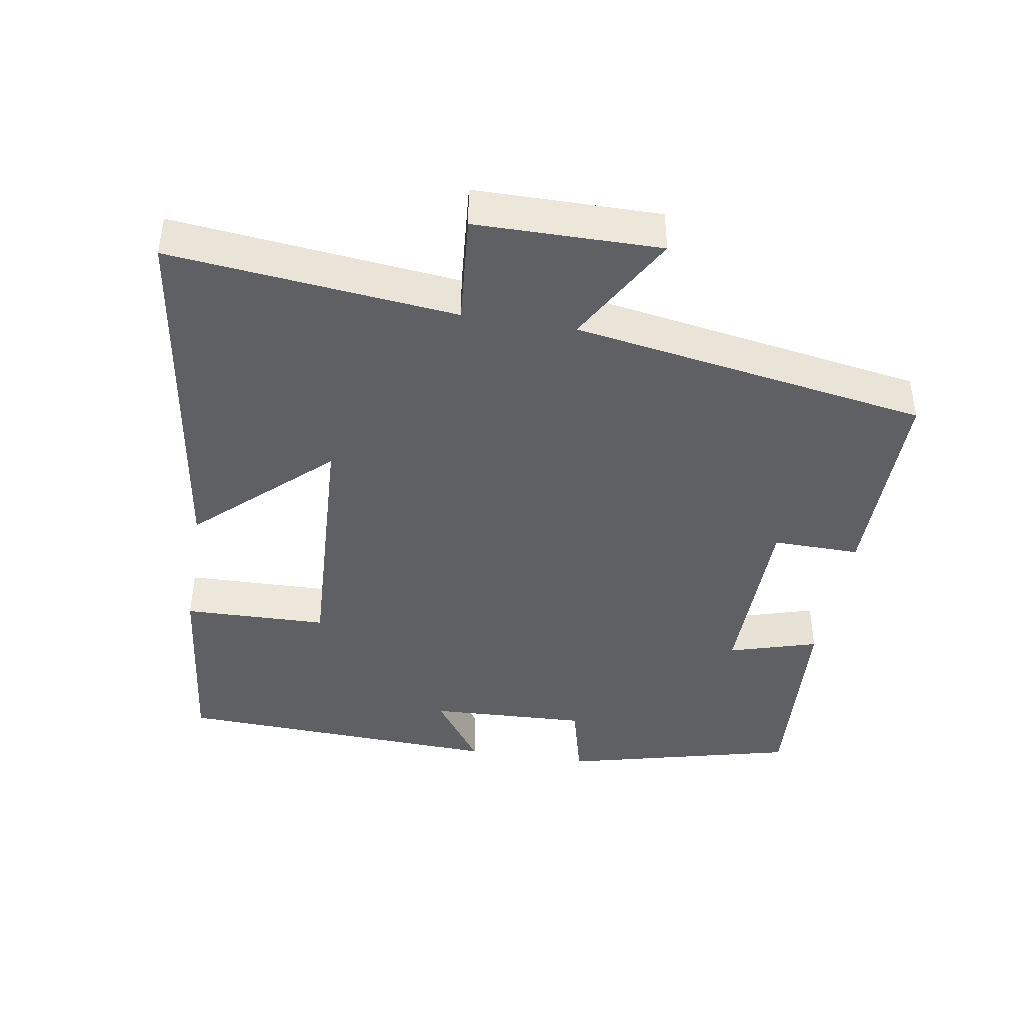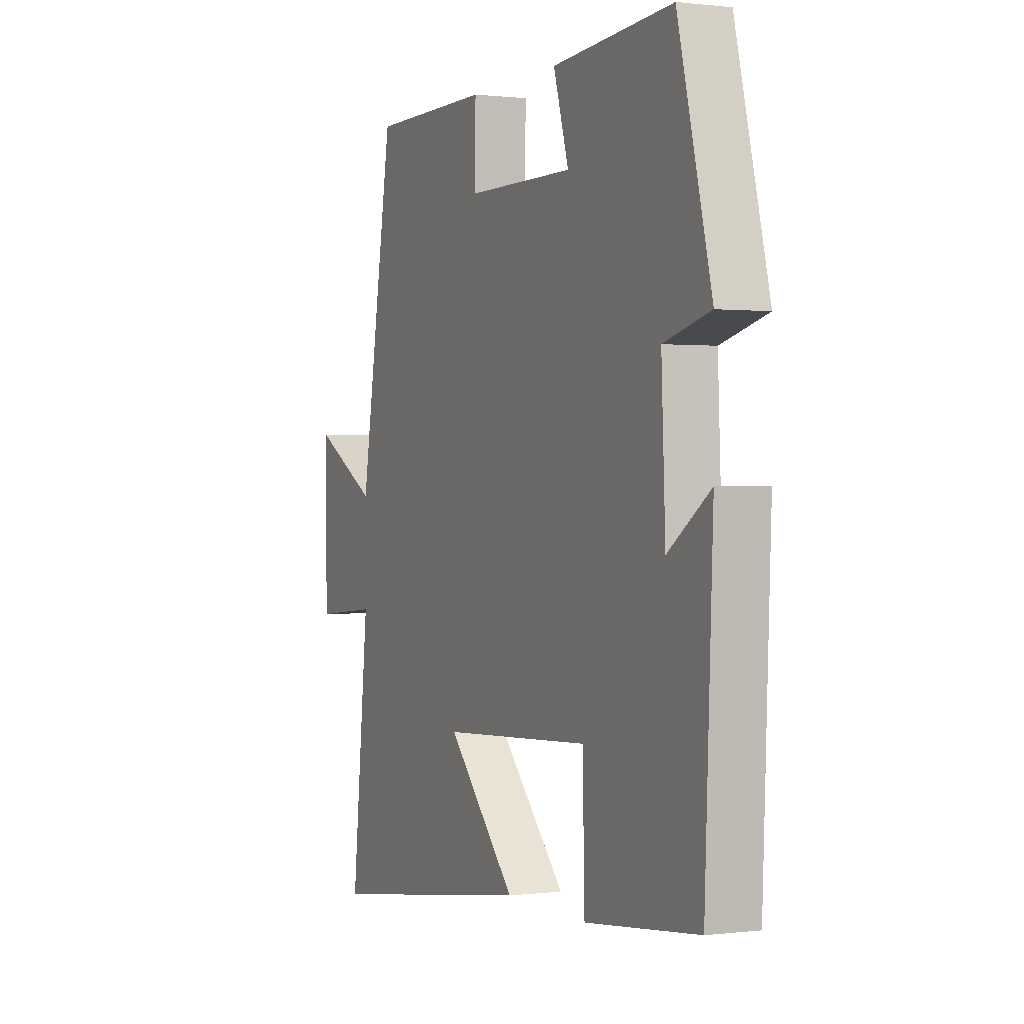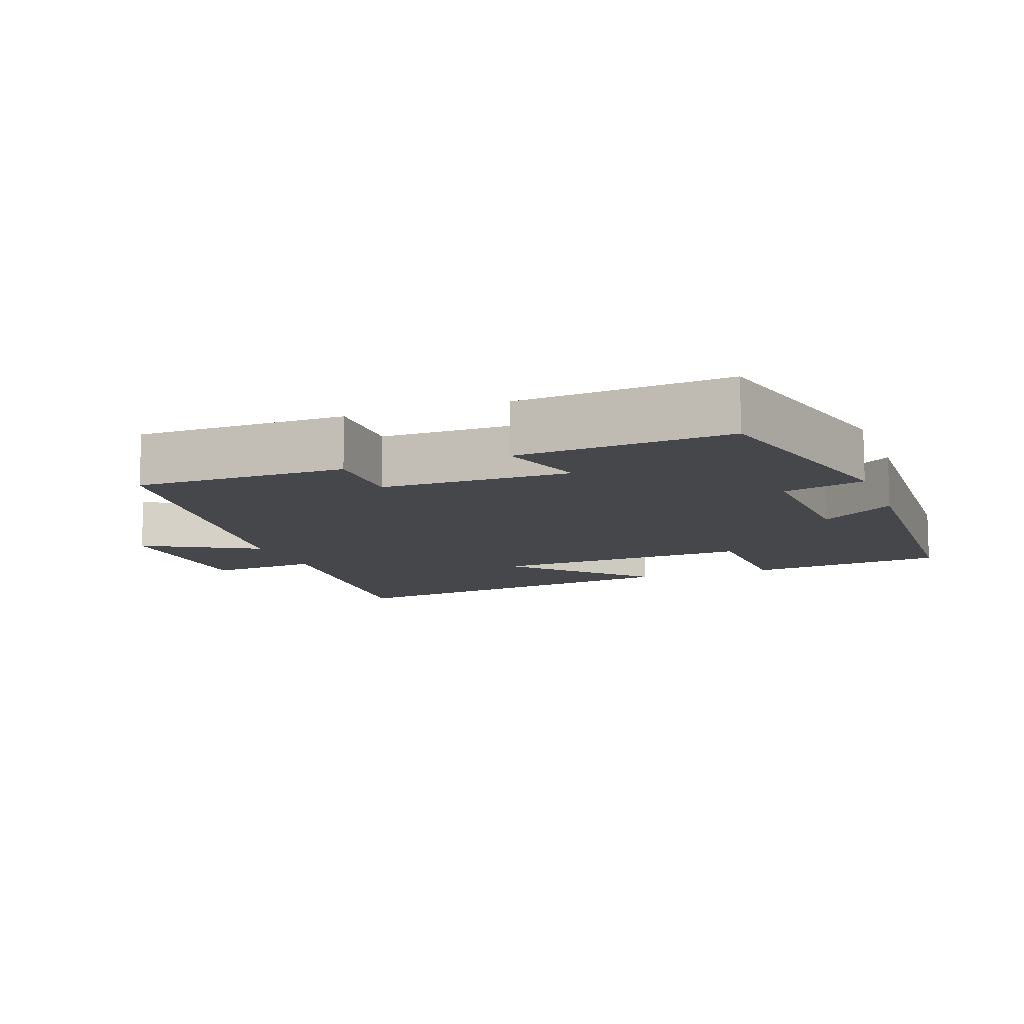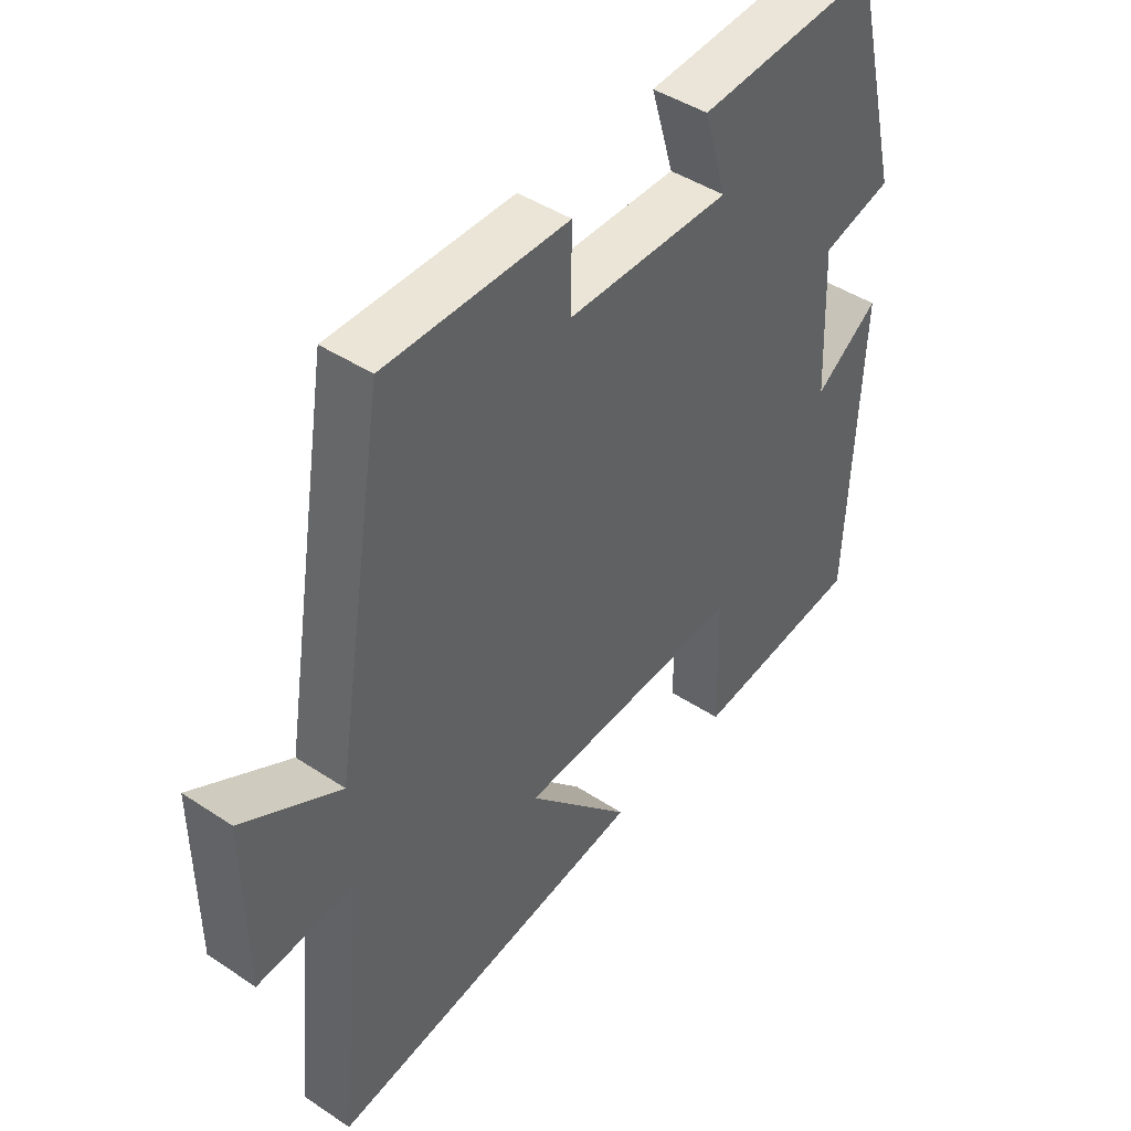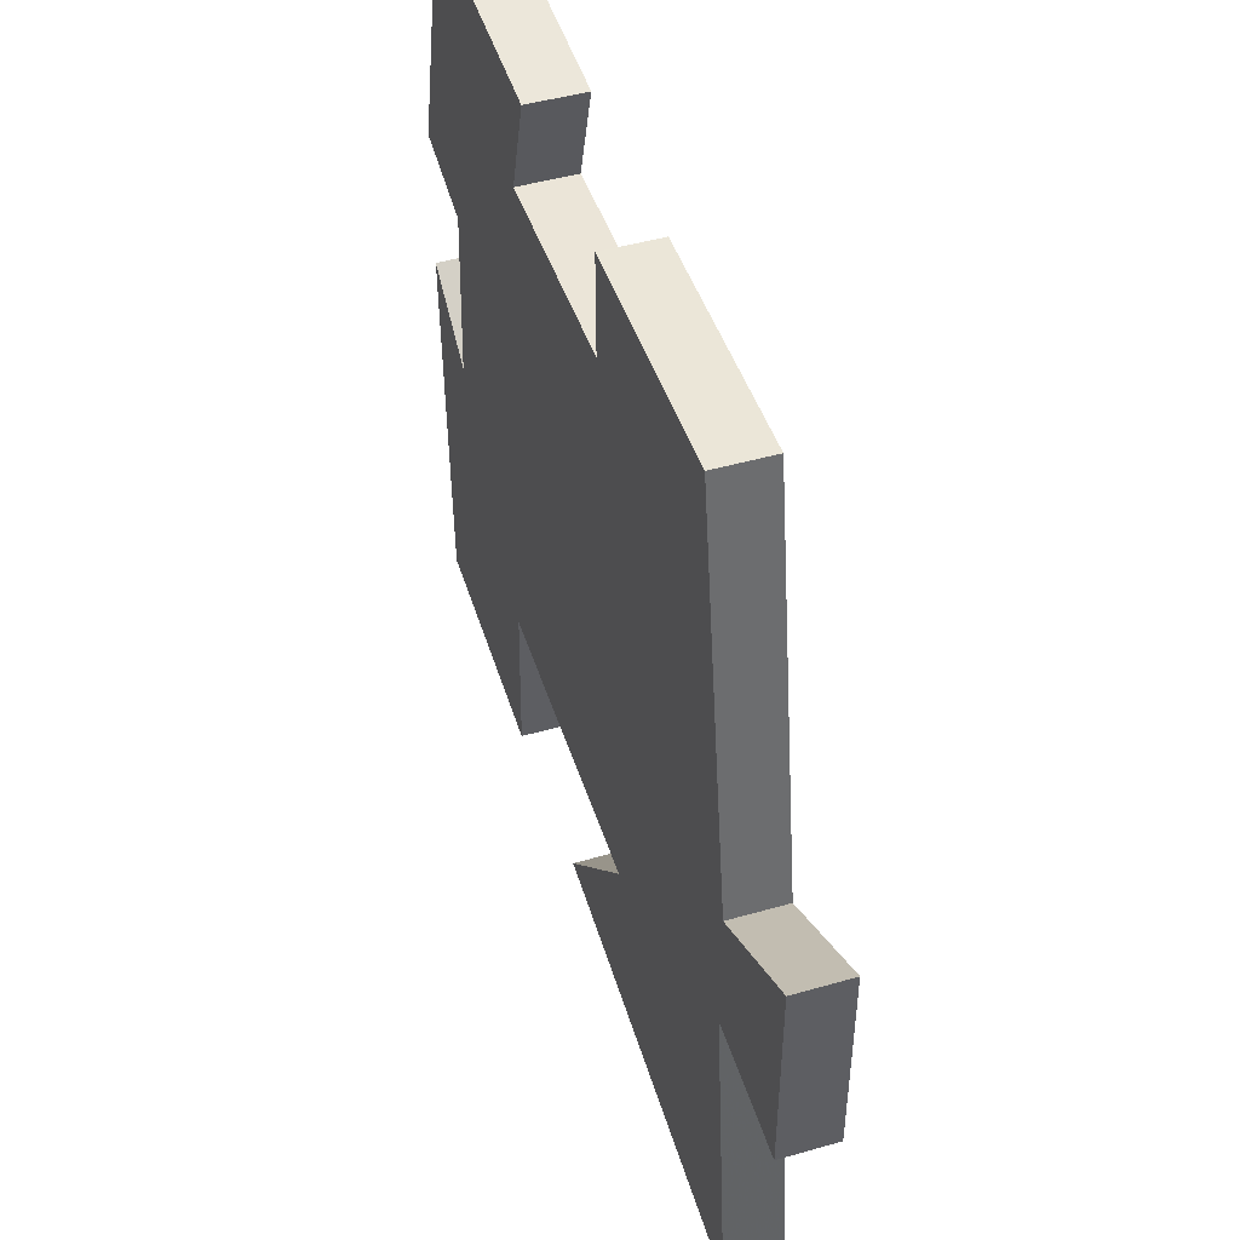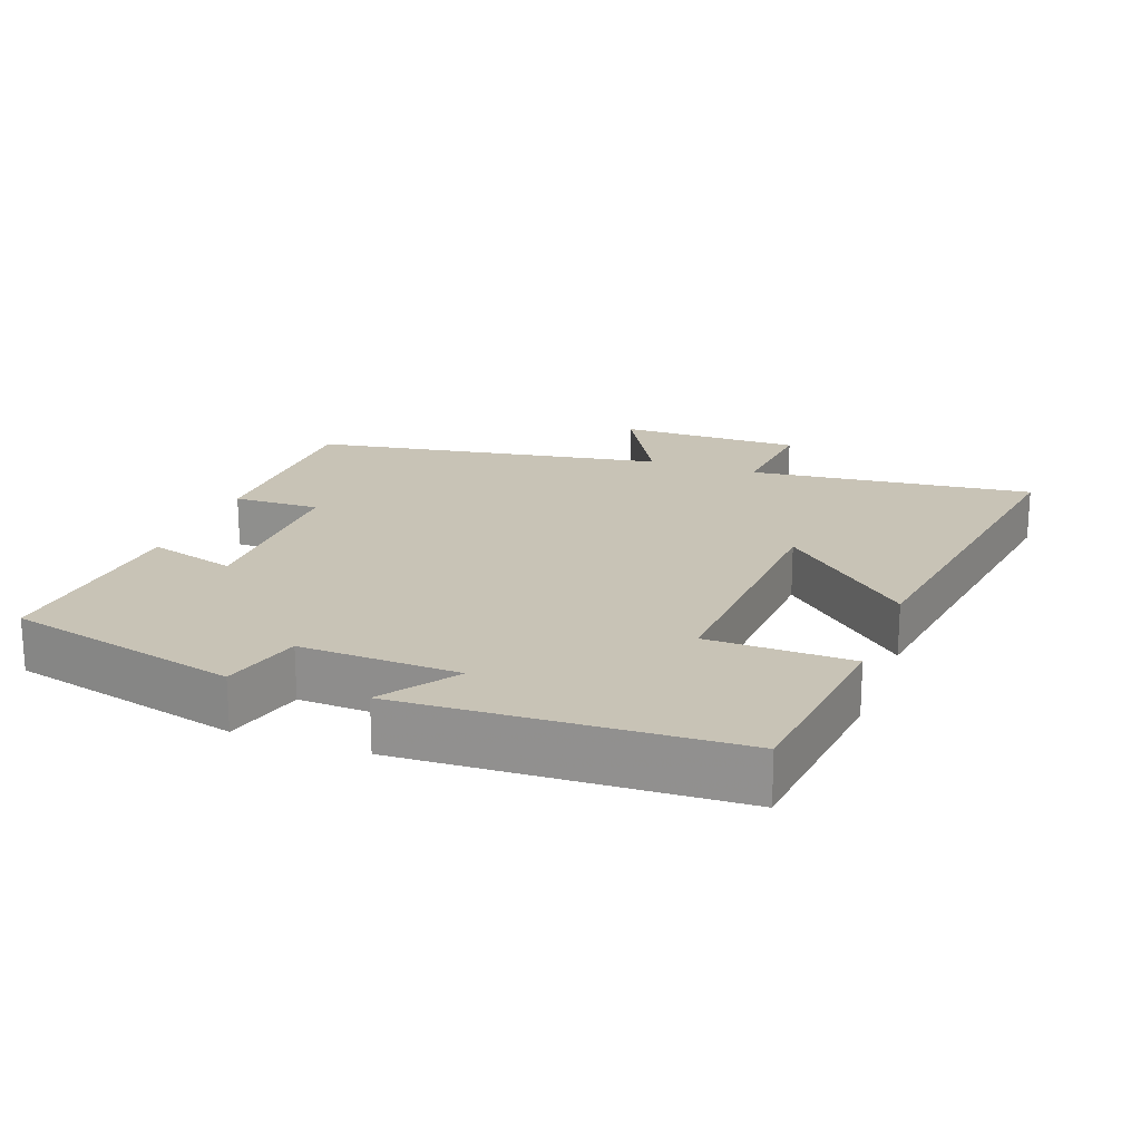
<metadata>
{"format":"obj","ext":"obj","renderer":"f3d","projection":"perspective","resolution":1024,"background":"white","views":[{"elev":-42.1,"azim":-99.5,"up":"+Y"},{"elev":0.5,"azim":65.4,"up":"+Z"},{"elev":-10.7,"azim":20.5,"up":"+Y"},{"elev":44.3,"azim":-52.2,"up":"+Z"},{"elev":46.5,"azim":-108.1,"up":"+Z"},{"elev":19.5,"azim":110.1,"up":"+Y"}]}
</metadata>
<code>
v 0.416 0.07 0.521
v 0.5 0.07 0.187
v 0.384 0.07 0.157
v 0.394 0.07 -0.071
v 0.5 0.07 0.003
v 0.48 0.07 -0.468
v 0.197 0.07 -0.5
v 0.192 0.07 -0.294
v -0.184 0.07 -0.314
v -0.011 0.07 -0.5
v -0.543 0.07 -0.578
v -0.5 0.07 -0.169
v -0.659 0.07 -0.183
v -0.661 0.07 0.081
v -0.5 0.07 -0.009
v -0.416 0.07 0.5
v -0.115 0.07 0.5
v -0.117 0.07 0.375
v 0.153 0.07 0.373
v 0.115 0.07 0.5
v 0.416 0 0.521
v 0.5 0 0.187
v 0.384 0 0.157
v 0.394 0 -0.071
v 0.5 0 0.003
v 0.48 0 -0.468
v 0.197 0 -0.5
v 0.192 0 -0.294
v -0.184 0 -0.314
v -0.011 0 -0.5
v -0.543 0 -0.578
v -0.5 0 -0.169
v -0.659 0 -0.183
v -0.661 0 0.081
v -0.5 0 -0.009
v -0.416 0 0.5
v -0.115 0 0.5
v -0.117 0 0.375
v 0.153 0 0.373
v 0.115 0 0.5
f 19 20 1 2
f 18 19 2 3
f 15 16 17 18
f 15 18 3 4
f 12 13 14 15
f 12 15 4
f 9 10 11 12
f 8 9 12 4
f 6 7 8
f 4 5 6 8
f 22 21 40 39
f 23 22 39 38
f 38 37 36 35
f 24 23 38 35
f 35 34 33 32
f 24 35 32
f 32 31 30 29
f 24 32 29 28
f 28 27 26
f 28 26 25 24
f 1 21 22 2
f 2 22 23 3
f 3 23 24 4
f 4 24 25 5
f 5 25 26 6
f 6 26 27 7
f 7 27 28 8
f 8 28 29 9
f 9 29 30 10
f 10 30 31 11
f 11 31 32 12
f 12 32 33 13
f 13 33 34 14
f 14 34 35 15
f 15 35 36 16
f 16 36 37 17
f 17 37 38 18
f 18 38 39 19
f 19 39 40 20
f 20 40 21 1

</code>
